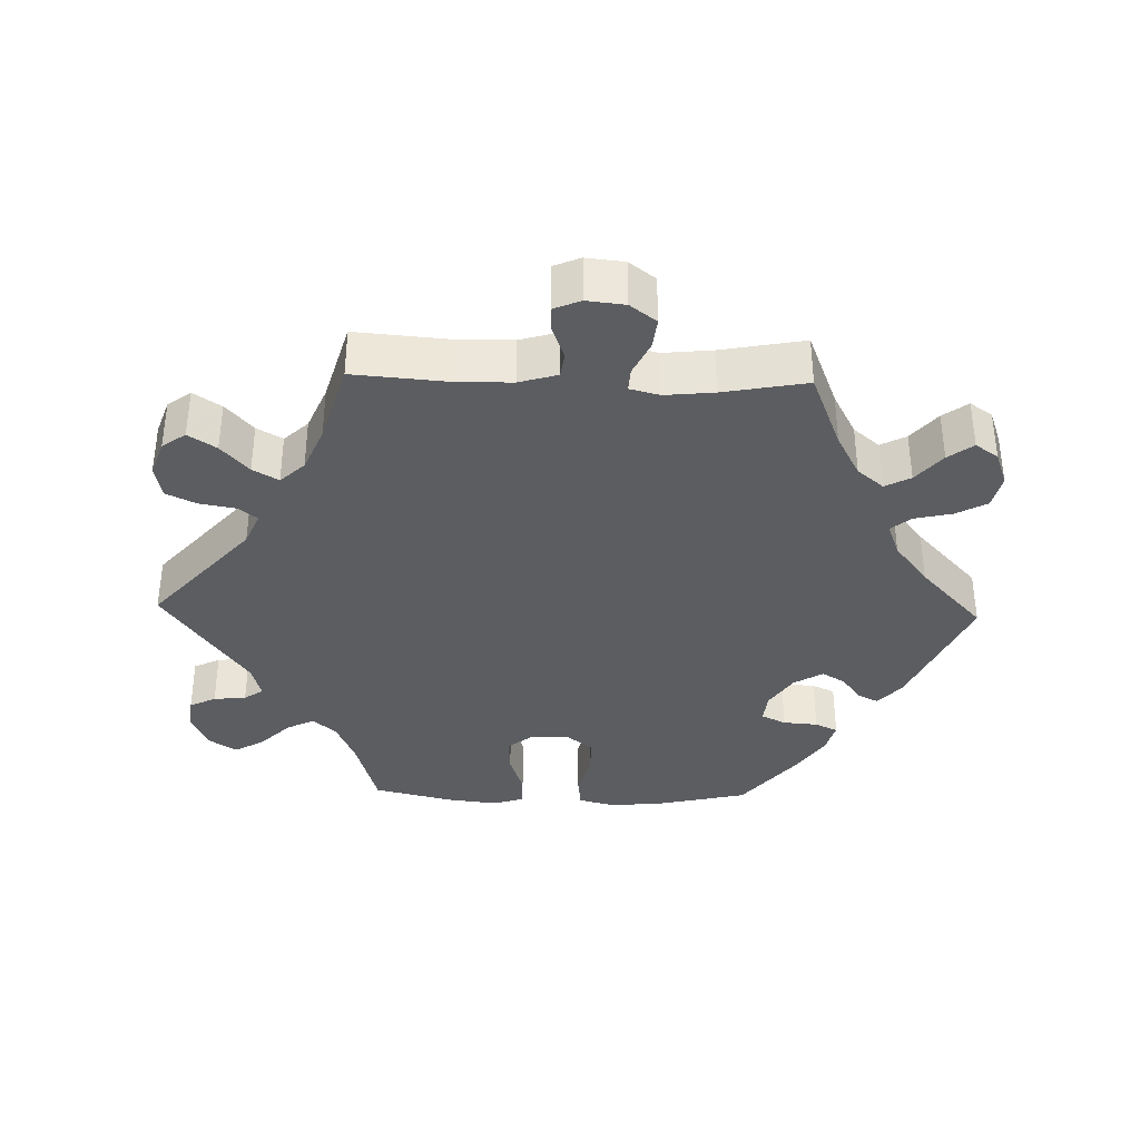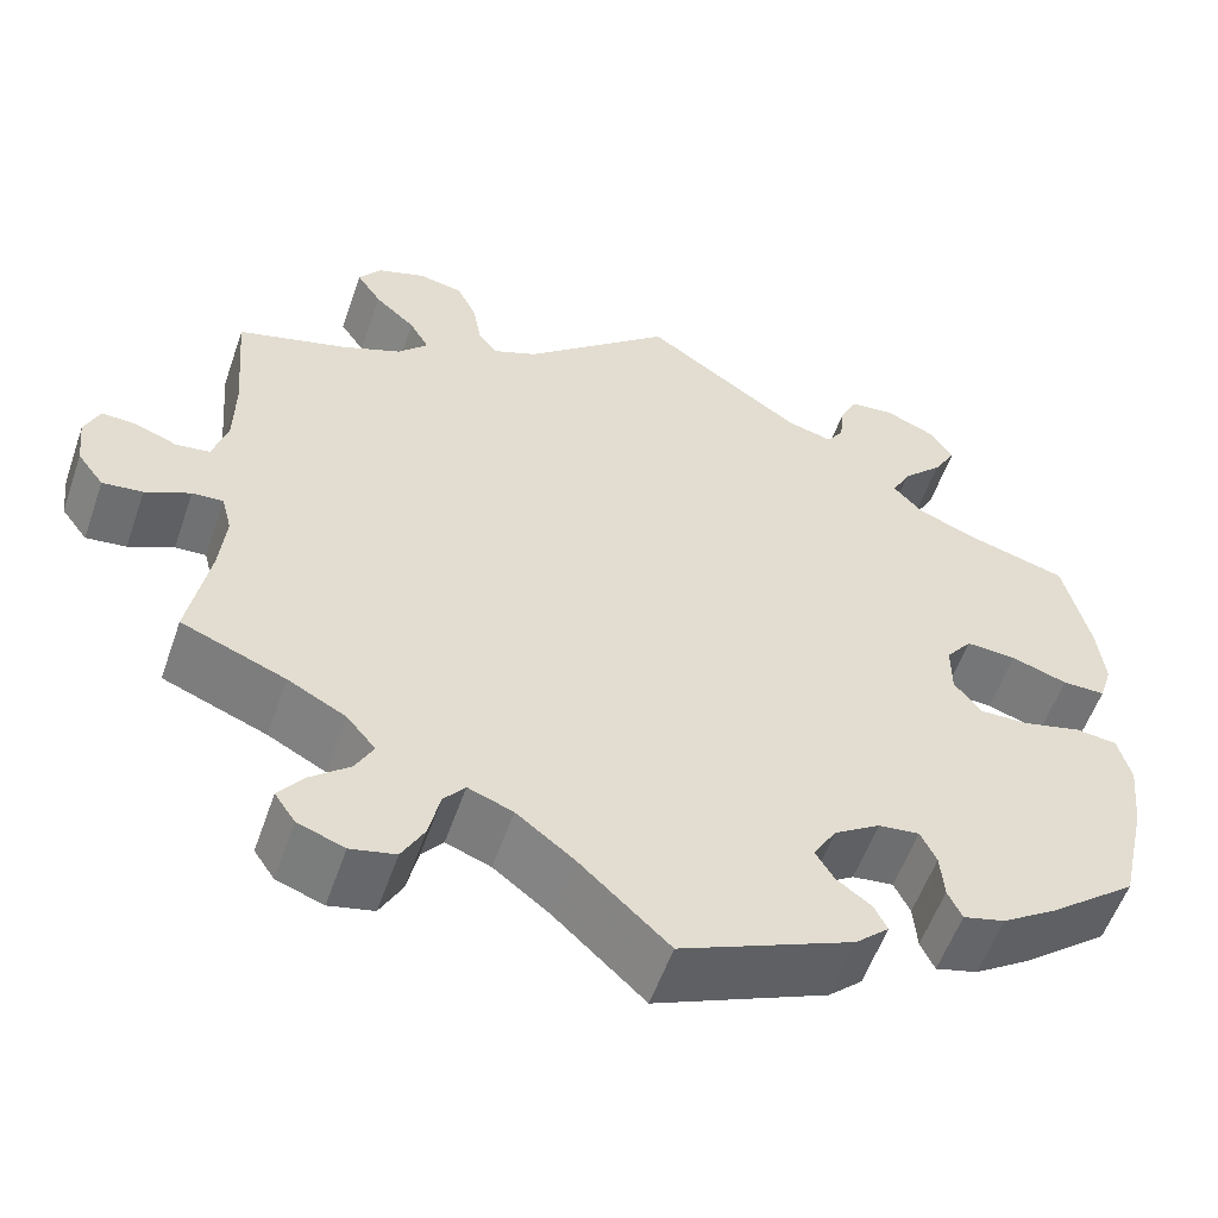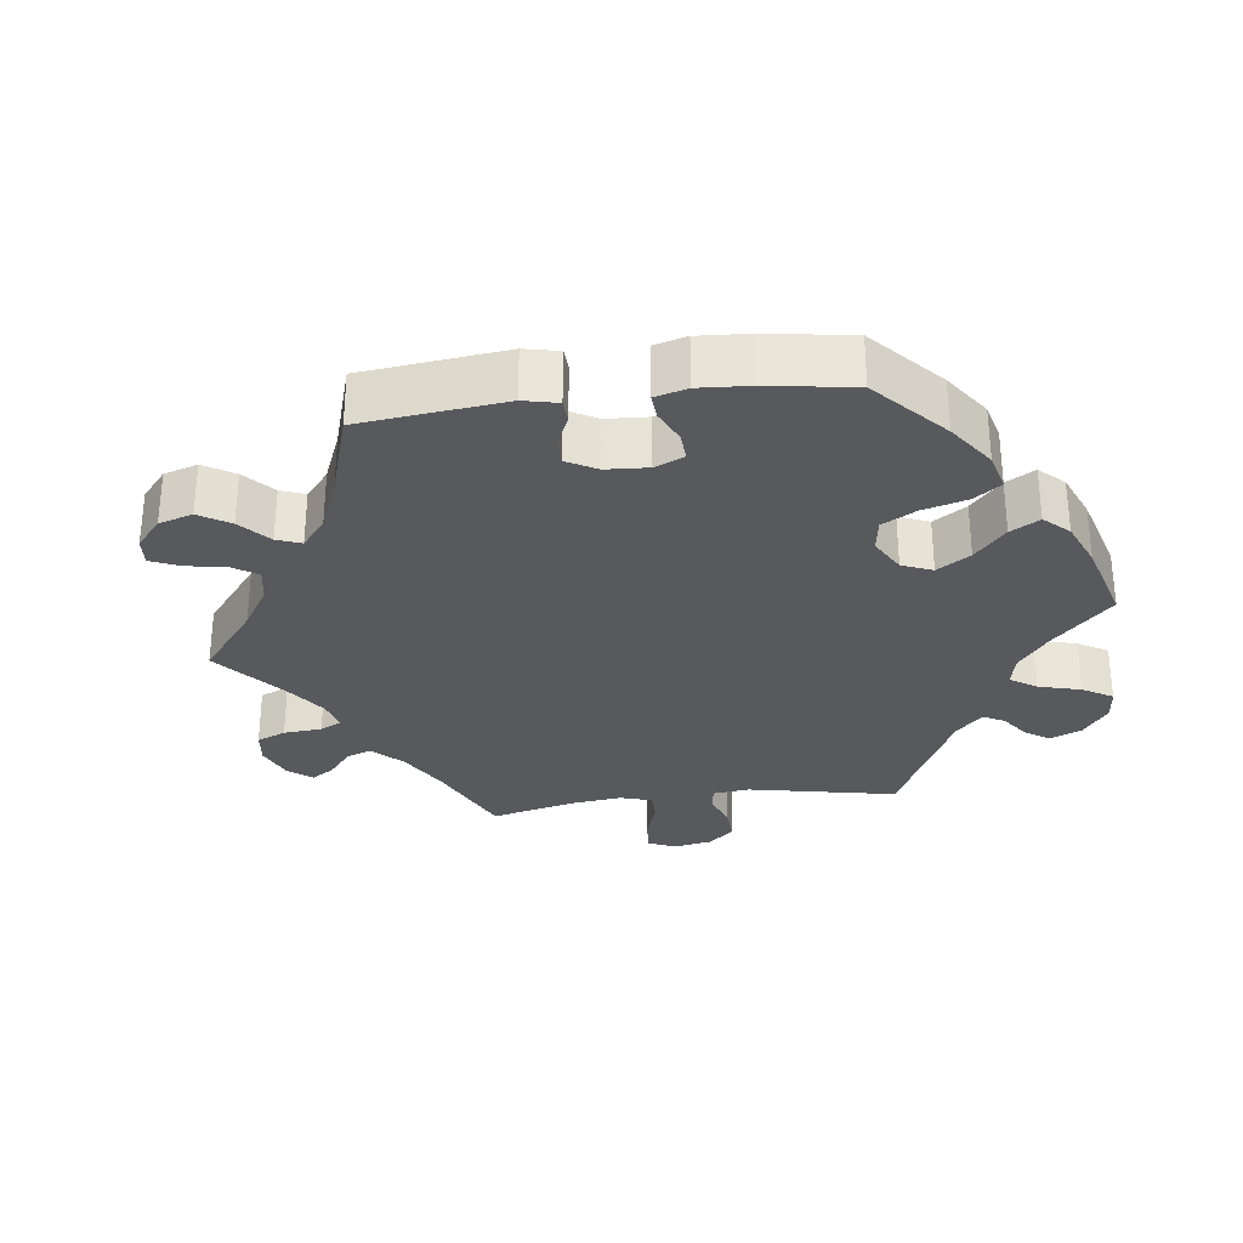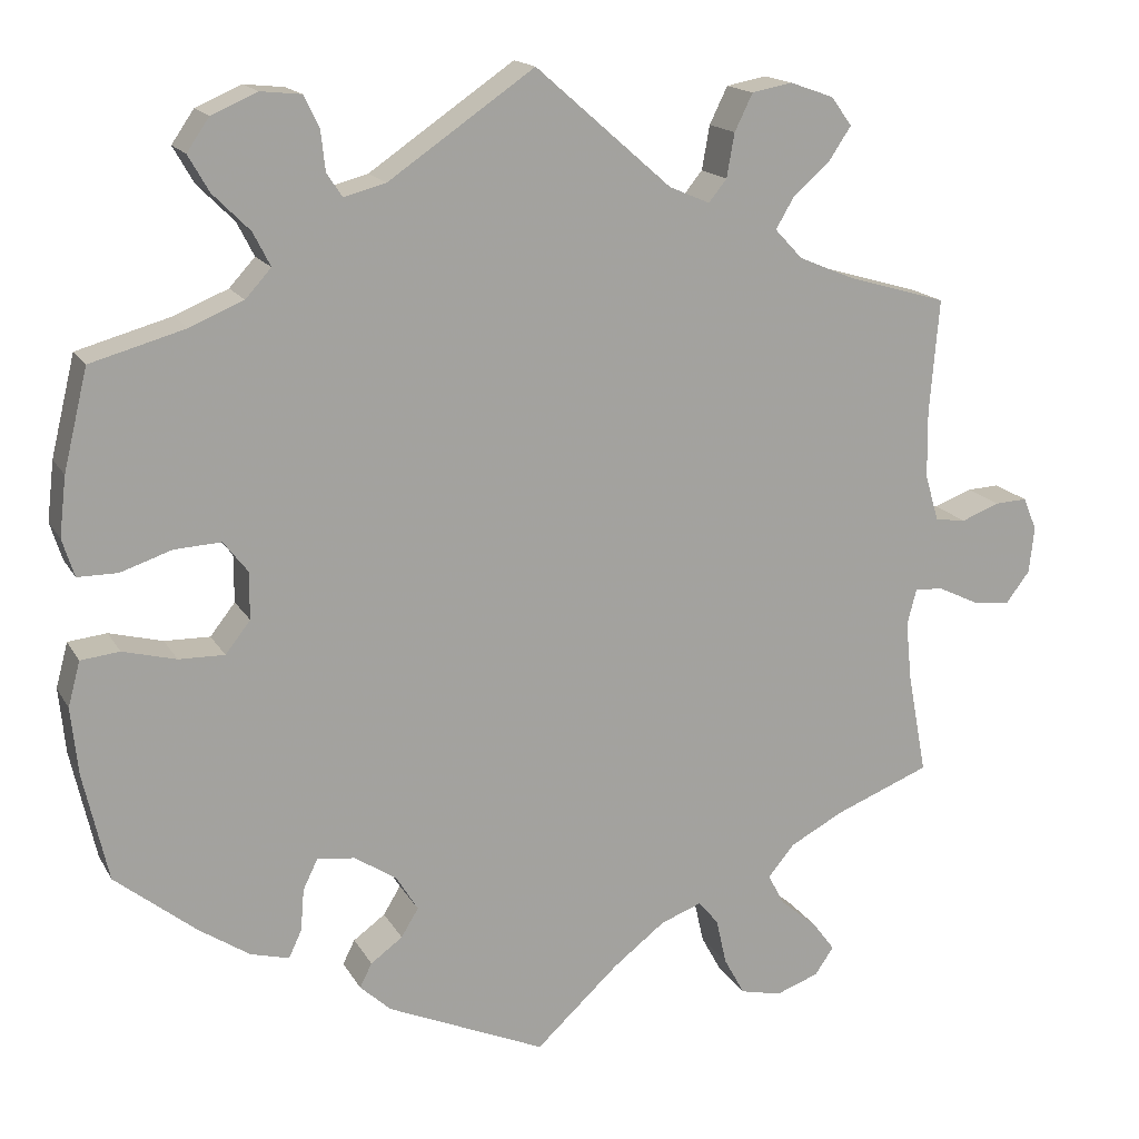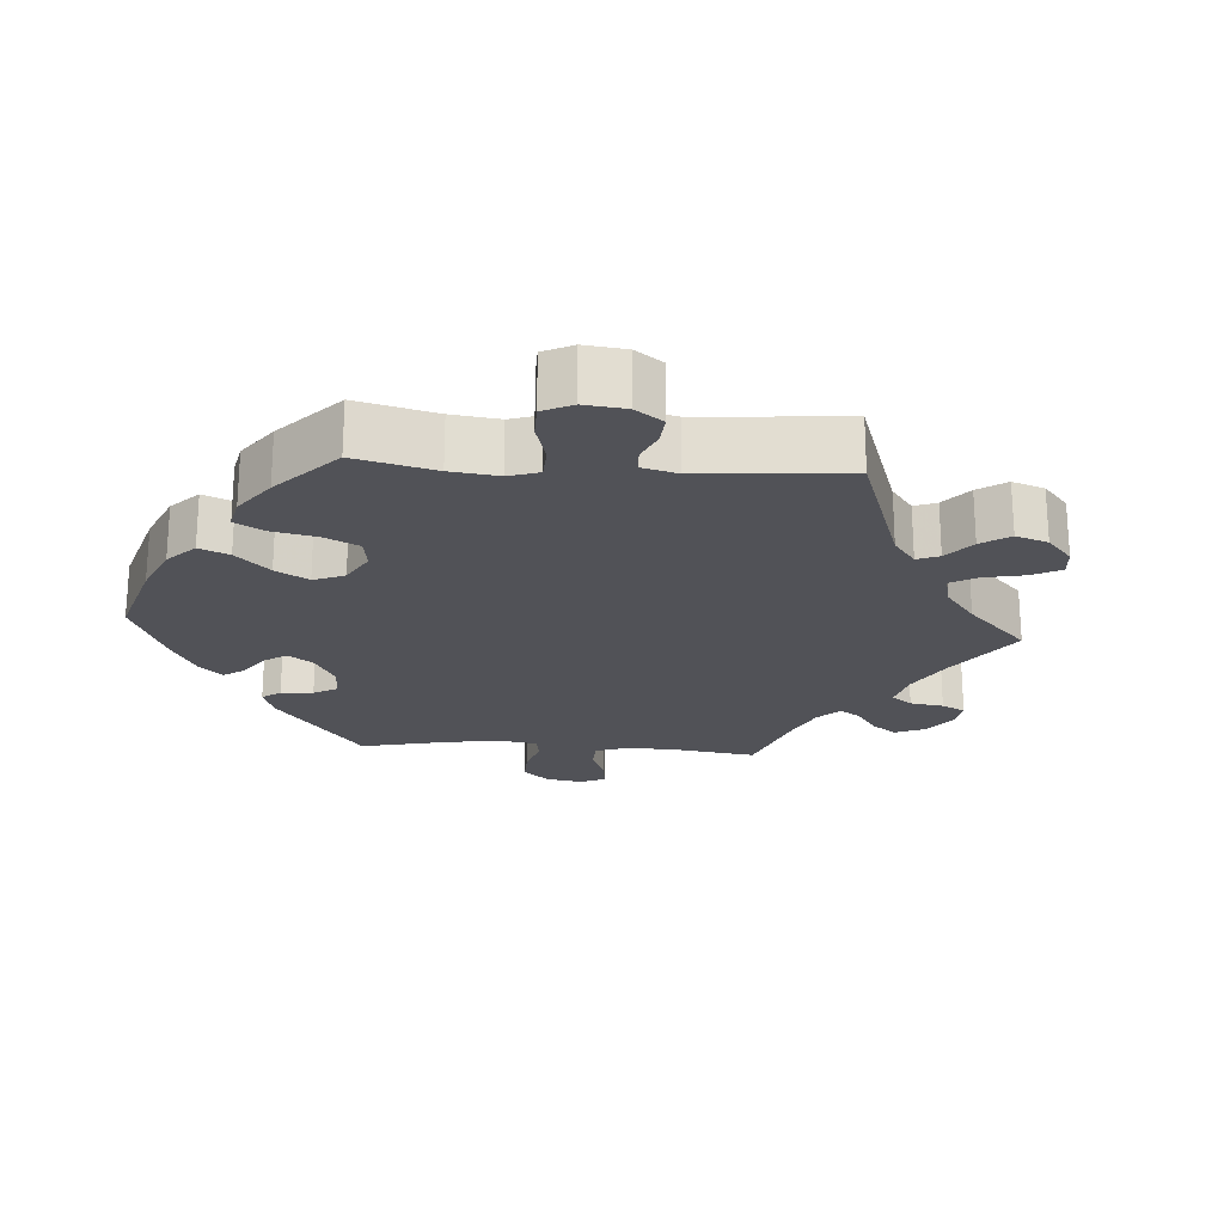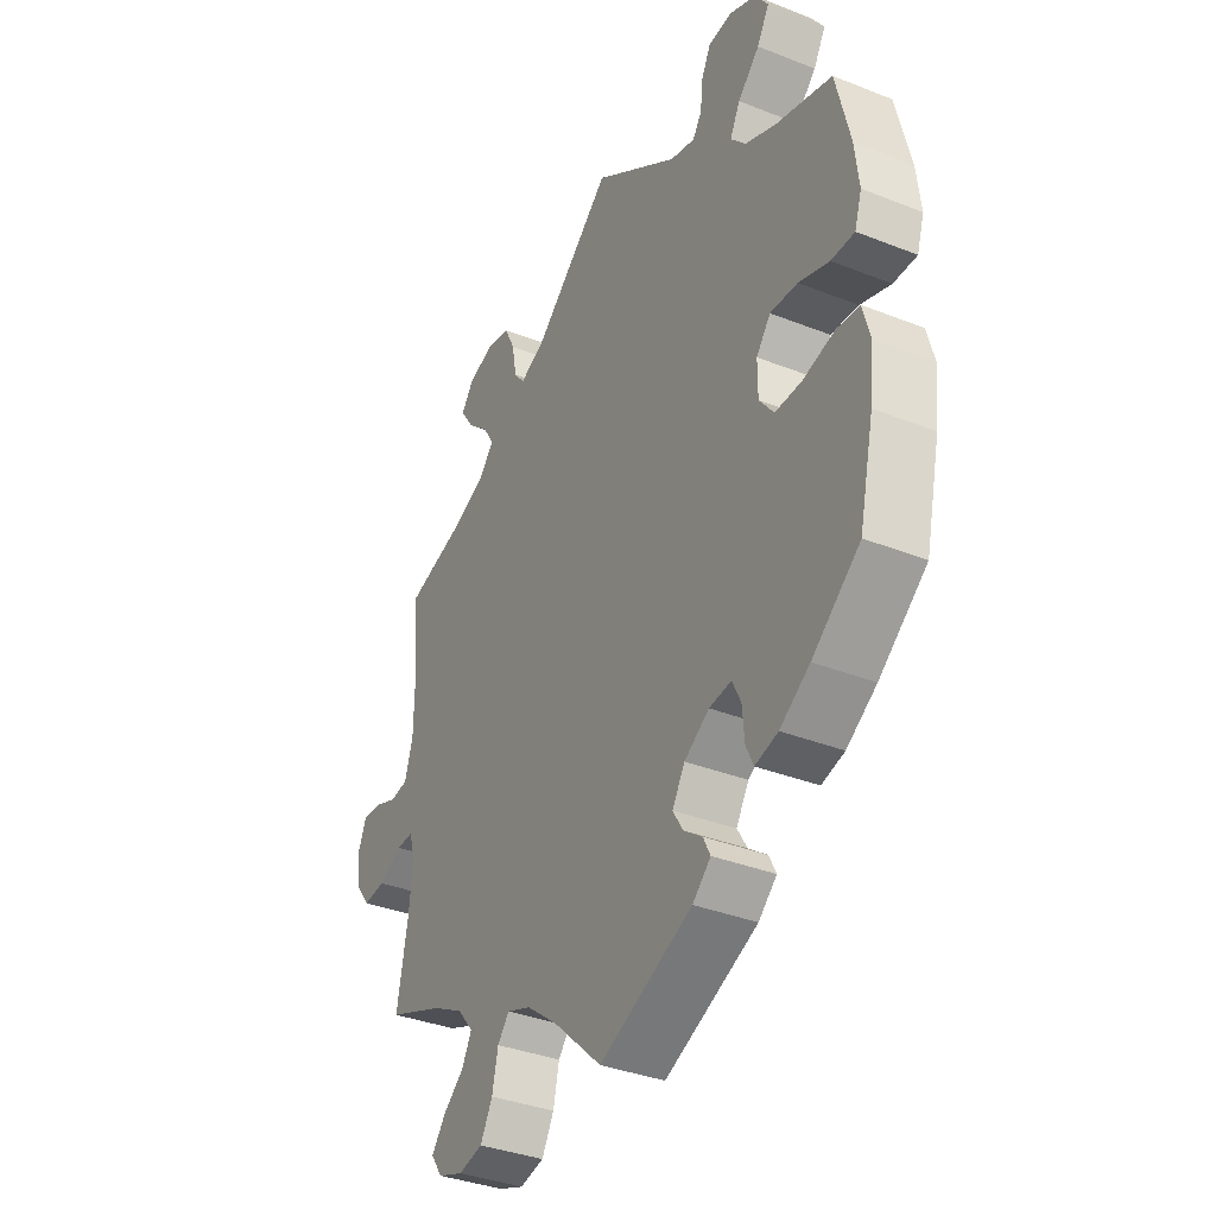
<metadata>
{"format":"obj","ext":"obj","renderer":"f3d","projection":"perspective","resolution":1024,"background":"white","views":[{"elev":-36.1,"azim":88.4,"up":"+Y"},{"elev":-56.0,"azim":160.9,"up":"+Z"},{"elev":-30.2,"azim":-142.9,"up":"+Y"},{"elev":16.3,"azim":-20.6,"up":"+Z"},{"elev":-21.5,"azim":-34.2,"up":"+Y"},{"elev":-35.8,"azim":-117.5,"up":"+Z"}]}
</metadata>
<code>
v 0.49 0.07 0.157
v 0.491 0.07 0.079
v 0.507 0.07 0.025
v 0.543 0.07 0.02
v 0.588 0.07 0.037
v 0.625 0.07 0.039
v 0.641 0.07 0.001
v 0.635 0.07 -0.053
v 0.607 0.07 -0.09
v 0.564 0.07 -0.085
v 0.516 0.07 -0.062
v 0.483 0.07 -0.06
v 0.472 0.07 -0.102
v 0.479 0.07 -0.171
v 0.501 0.07 -0.289
v 0.39 0.07 -0.333
v 0.328 0.07 -0.366
v 0.297 0.07 -0.403
v 0.316 0.07 -0.439
v 0.359 0.07 -0.475
v 0.385 0.07 -0.51
v 0.363 0.07 -0.542
v 0.313 0.07 -0.56
v 0.265 0.07 -0.549
v 0.241 0.07 -0.505
v 0.229 0.07 -0.452
v 0.206 0.07 -0.424
v 0.158 0.07 -0.442
v 0.097 0.07 -0.489
v 0.001 0.07 -0.578
v -0.183 0.07 -0.498
v -0.219 0.07 -0.465
v -0.205 0.07 -0.437
v -0.168 0.07 -0.41
v -0.148 0.07 -0.377
v -0.173 0.07 -0.336
v -0.222 0.07 -0.304
v -0.266 0.07 -0.299
v -0.283 0.07 -0.334
v -0.287 0.07 -0.383
v -0.302 0.07 -0.415
v -0.347 0.07 -0.403
v -0.406 0.07 -0.364
v -0.5 0.07 -0.289
v -0.529 0.07 -0.162
v -0.537 0.07 -0.085
v -0.523 0.07 -0.033
v -0.478 0.07 -0.028
v -0.416 0.07 -0.044
v -0.363 0.07 -0.045
v -0.334 0.07 -0.008
v -0.334 0.07 0.047
v -0.362 0.07 0.083
v -0.416 0.07 0.08
v -0.476 0.07 0.06
v -0.522 0.07 0.06
v -0.536 0.07 0.104
v -0.528 0.07 0.173
v -0.5 0.07 0.289
v -0.39 0.07 0.32
v -0.328 0.07 0.346
v -0.298 0.07 0.379
v -0.318 0.07 0.418
v -0.361 0.07 0.461
v -0.385 0.07 0.503
v -0.359 0.07 0.541
v -0.306 0.07 0.564
v -0.259 0.07 0.559
v -0.241 0.07 0.522
v -0.236 0.07 0.476
v -0.218 0.07 0.449
v -0.169 0.07 0.462
v 0 0.07 0.578
v 0.158 0.07 0.44
v 0.205 0.07 0.42
v 0.226 0.07 0.446
v 0.235 0.07 0.497
v 0.256 0.07 0.54
v 0.303 0.07 0.549
v 0.354 0.07 0.531
v 0.378 0.07 0.498
v 0.352 0.07 0.459
v 0.309 0.07 0.421
v 0.288 0.07 0.385
v 0.32 0.07 0.351
v 0.384 0.07 0.324
v 0.501 0.07 0.29
v 0.49 0 0.157
v 0.491 0 0.079
v 0.507 0 0.025
v 0.543 0 0.02
v 0.588 0 0.037
v 0.625 0 0.039
v 0.641 0 0.001
v 0.635 0 -0.053
v 0.607 0 -0.09
v 0.564 0 -0.085
v 0.516 0 -0.062
v 0.483 0 -0.06
v 0.472 0 -0.102
v 0.479 0 -0.171
v 0.501 0 -0.289
v 0.39 0 -0.333
v 0.328 0 -0.366
v 0.297 0 -0.403
v 0.316 0 -0.439
v 0.359 0 -0.475
v 0.385 0 -0.51
v 0.363 0 -0.542
v 0.313 0 -0.56
v 0.265 0 -0.549
v 0.241 0 -0.505
v 0.229 0 -0.452
v 0.206 0 -0.424
v 0.158 0 -0.442
v 0.097 0 -0.489
v 0.001 0 -0.578
v -0.183 0 -0.498
v -0.219 0 -0.465
v -0.205 0 -0.437
v -0.168 0 -0.41
v -0.148 0 -0.377
v -0.173 0 -0.336
v -0.222 0 -0.304
v -0.266 0 -0.299
v -0.283 0 -0.334
v -0.287 0 -0.383
v -0.302 0 -0.415
v -0.347 0 -0.403
v -0.406 0 -0.364
v -0.5 0 -0.289
v -0.529 0 -0.162
v -0.537 0 -0.085
v -0.523 0 -0.033
v -0.478 0 -0.028
v -0.416 0 -0.044
v -0.363 0 -0.045
v -0.334 0 -0.008
v -0.334 0 0.047
v -0.362 0 0.083
v -0.416 0 0.08
v -0.476 0 0.06
v -0.522 0 0.06
v -0.536 0 0.104
v -0.528 0 0.173
v -0.5 0 0.289
v -0.39 0 0.32
v -0.328 0 0.346
v -0.298 0 0.379
v -0.318 0 0.418
v -0.361 0 0.461
v -0.385 0 0.503
v -0.359 0 0.541
v -0.306 0 0.564
v -0.259 0 0.559
v -0.241 0 0.522
v -0.236 0 0.476
v -0.218 0 0.449
v -0.169 0 0.462
v 0 0 0.578
v 0.158 0 0.44
v 0.205 0 0.42
v 0.226 0 0.446
v 0.235 0 0.497
v 0.256 0 0.54
v 0.303 0 0.549
v 0.354 0 0.531
v 0.378 0 0.498
v 0.352 0 0.459
v 0.309 0 0.421
v 0.288 0 0.385
v 0.32 0 0.351
v 0.384 0 0.324
v 0.501 0 0.29
f 86 87 1
f 85 86 1 2
f 84 85 2 3
f 80 81 82 83
f 80 83 84
f 79 80 84
f 76 77 78 79
f 76 79 84
f 75 76 84 3
f 72 73 74
f 71 72 74 75
f 67 68 69 70
f 67 70 71
f 66 67 71
f 63 64 65 66
f 62 63 66 71
f 61 62 71 75
f 57 58 59 60
f 54 55 56 57
f 53 54 57 60
f 52 53 60 61
f 46 47 48 49
f 46 49 50
f 45 46 50
f 44 45 50
f 43 44 50 51
f 39 40 41 42
f 38 39 42 43
f 31 32 33 34
f 29 30 31 34
f 28 29 34 35
f 27 28 35 36
f 23 24 25 26
f 21 22 23 26
f 19 20 21 26
f 18 19 26 27
f 17 18 27 36
f 14 15 16
f 13 14 16 17
f 12 13 17 36
f 8 9 10 11
f 8 11 12
f 7 8 12
f 4 5 6 7
f 3 4 7 12
f 51 52 61 75
f 38 43 51 75
f 37 38 75 3
f 3 12 36 37
f 88 174 173
f 89 88 173 172
f 90 89 172 171
f 170 169 168 167
f 171 170 167
f 171 167 166
f 166 165 164 163
f 171 166 163
f 90 171 163 162
f 161 160 159
f 162 161 159 158
f 157 156 155 154
f 158 157 154
f 158 154 153
f 153 152 151 150
f 158 153 150 149
f 162 158 149 148
f 147 146 145 144
f 144 143 142 141
f 147 144 141 140
f 148 147 140 139
f 136 135 134 133
f 137 136 133
f 137 133 132
f 137 132 131
f 138 137 131 130
f 129 128 127 126
f 130 129 126 125
f 121 120 119 118
f 121 118 117 116
f 122 121 116 115
f 123 122 115 114
f 113 112 111 110
f 113 110 109 108
f 113 108 107 106
f 114 113 106 105
f 123 114 105 104
f 103 102 101
f 104 103 101 100
f 123 104 100 99
f 98 97 96 95
f 99 98 95
f 99 95 94
f 94 93 92 91
f 99 94 91 90
f 162 148 139 138
f 162 138 130 125
f 90 162 125 124
f 124 123 99 90
f 1 88 89 2
f 2 89 90 3
f 3 90 91 4
f 4 91 92 5
f 5 92 93 6
f 6 93 94 7
f 7 94 95 8
f 8 95 96 9
f 9 96 97 10
f 10 97 98 11
f 11 98 99 12
f 12 99 100 13
f 13 100 101 14
f 14 101 102 15
f 15 102 103 16
f 16 103 104 17
f 17 104 105 18
f 18 105 106 19
f 19 106 107 20
f 20 107 108 21
f 21 108 109 22
f 22 109 110 23
f 23 110 111 24
f 24 111 112 25
f 25 112 113 26
f 26 113 114 27
f 27 114 115 28
f 28 115 116 29
f 29 116 117 30
f 30 117 118 31
f 31 118 119 32
f 32 119 120 33
f 33 120 121 34
f 34 121 122 35
f 35 122 123 36
f 36 123 124 37
f 37 124 125 38
f 38 125 126 39
f 39 126 127 40
f 40 127 128 41
f 41 128 129 42
f 42 129 130 43
f 43 130 131 44
f 44 131 132 45
f 45 132 133 46
f 46 133 134 47
f 47 134 135 48
f 48 135 136 49
f 49 136 137 50
f 50 137 138 51
f 51 138 139 52
f 52 139 140 53
f 53 140 141 54
f 54 141 142 55
f 55 142 143 56
f 56 143 144 57
f 57 144 145 58
f 58 145 146 59
f 59 146 147 60
f 60 147 148 61
f 61 148 149 62
f 62 149 150 63
f 63 150 151 64
f 64 151 152 65
f 65 152 153 66
f 66 153 154 67
f 67 154 155 68
f 68 155 156 69
f 69 156 157 70
f 70 157 158 71
f 71 158 159 72
f 72 159 160 73
f 73 160 161 74
f 74 161 162 75
f 75 162 163 76
f 76 163 164 77
f 77 164 165 78
f 78 165 166 79
f 79 166 167 80
f 80 167 168 81
f 81 168 169 82
f 82 169 170 83
f 83 170 171 84
f 84 171 172 85
f 85 172 173 86
f 86 173 174 87
f 87 174 88 1

</code>
